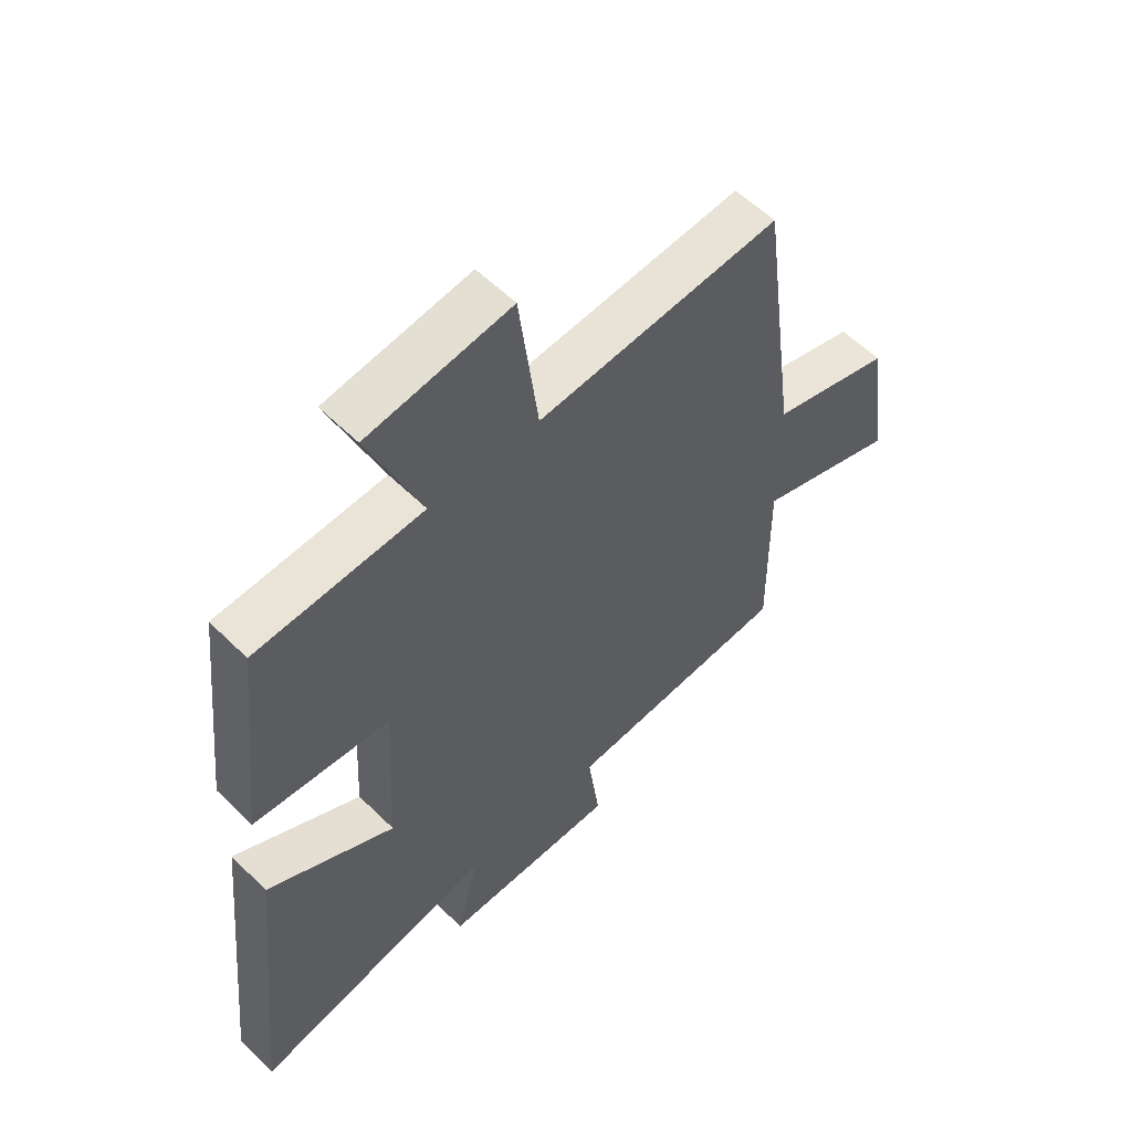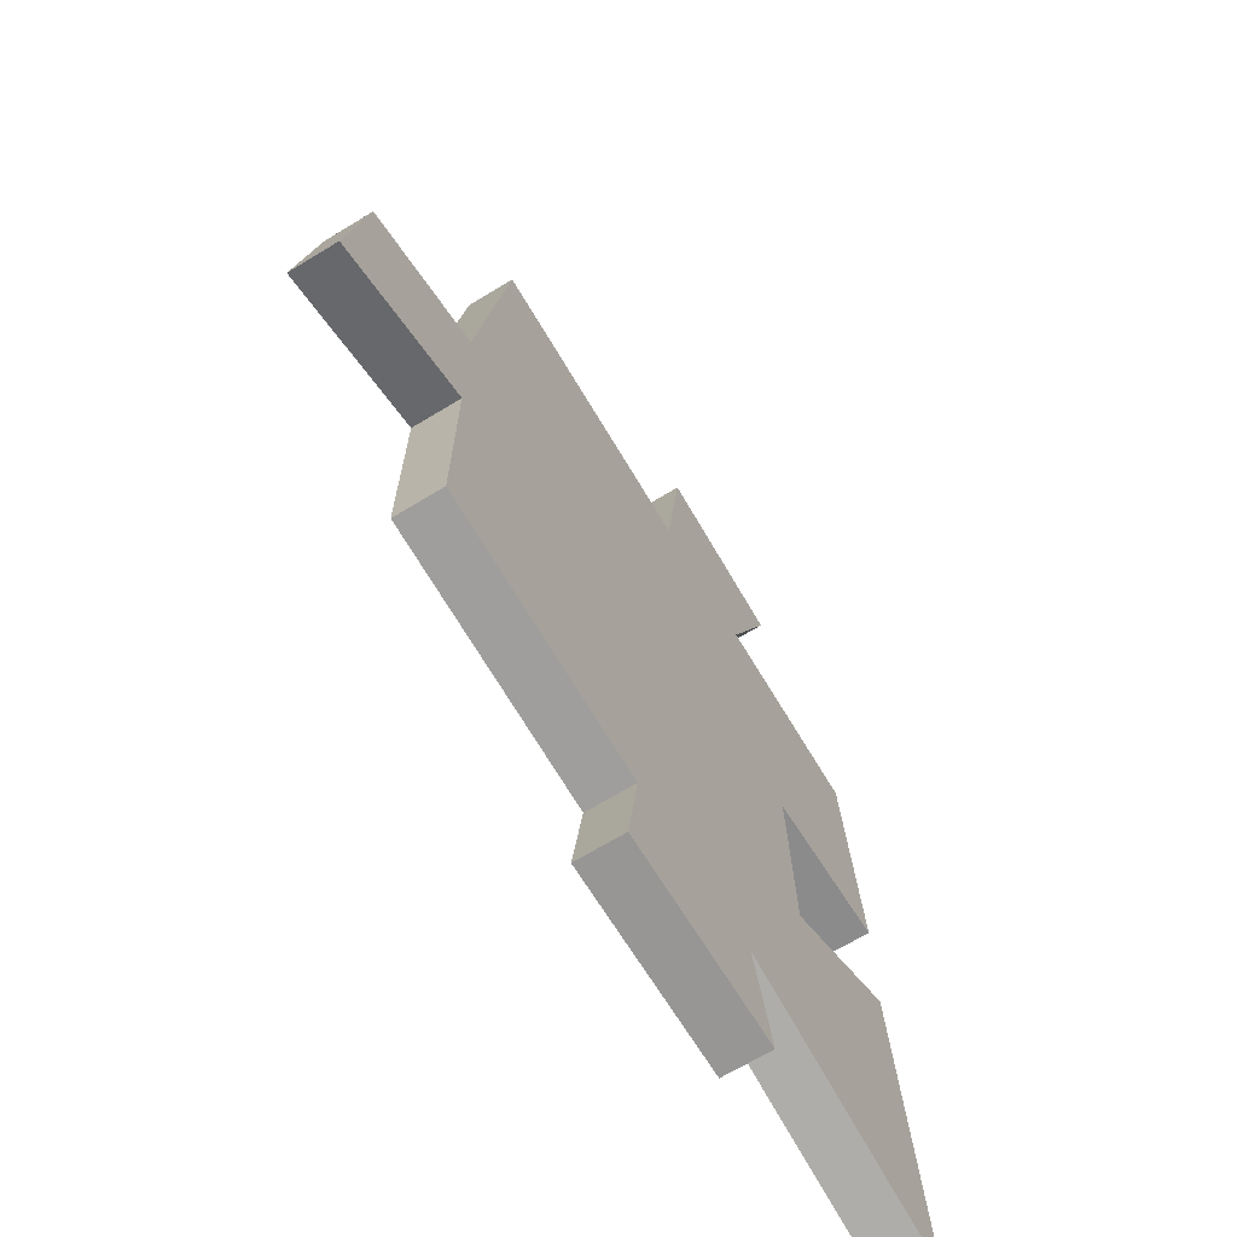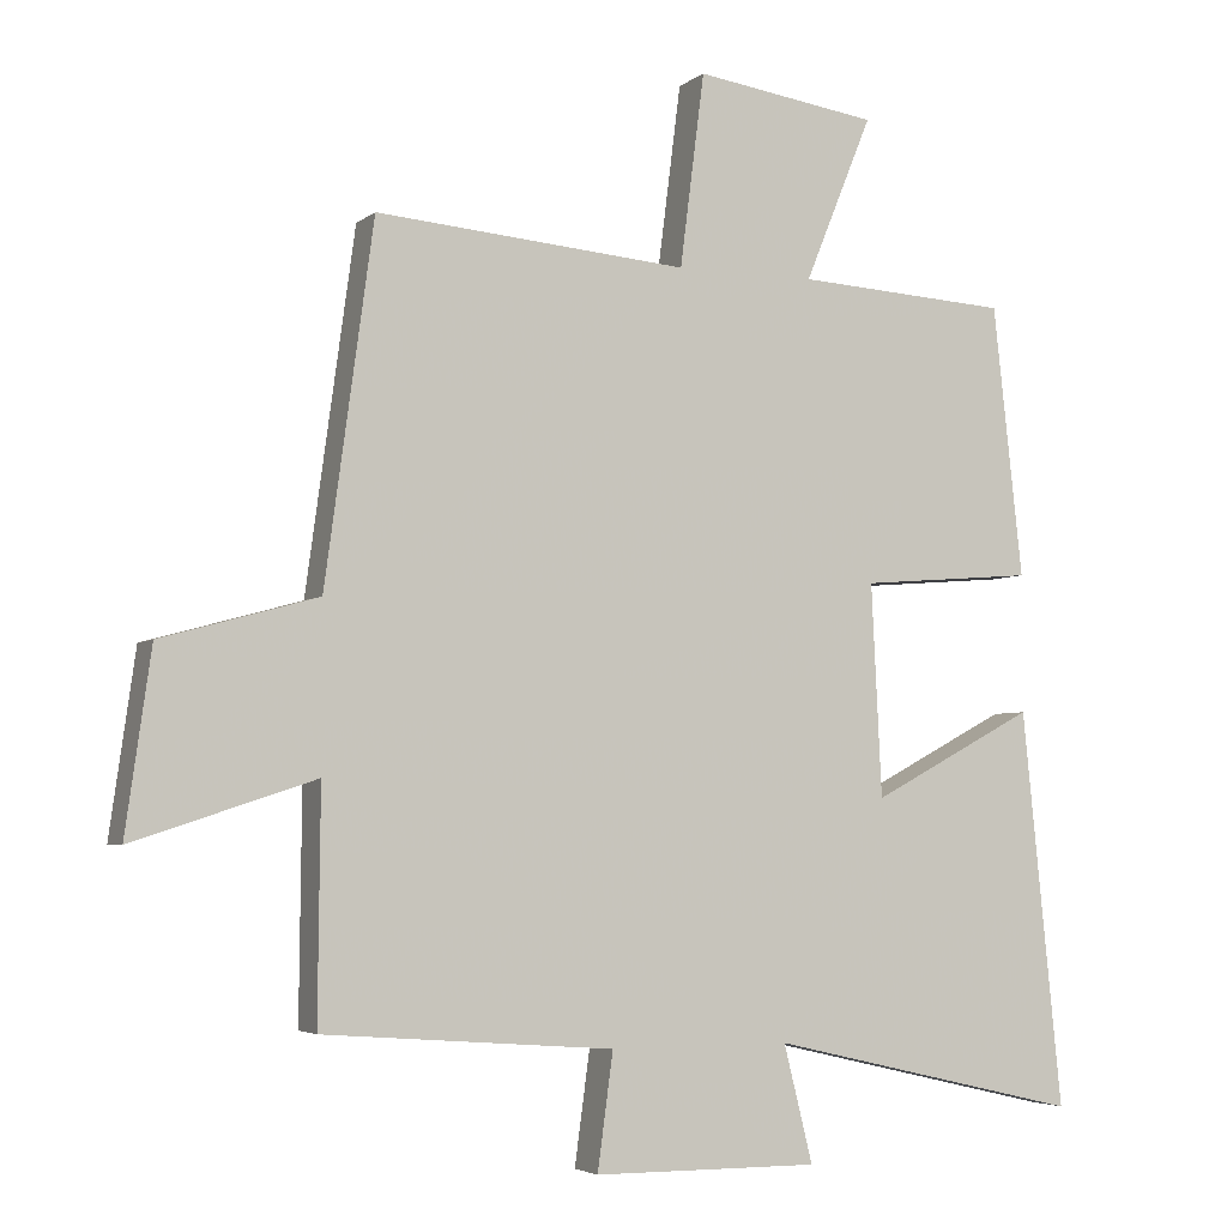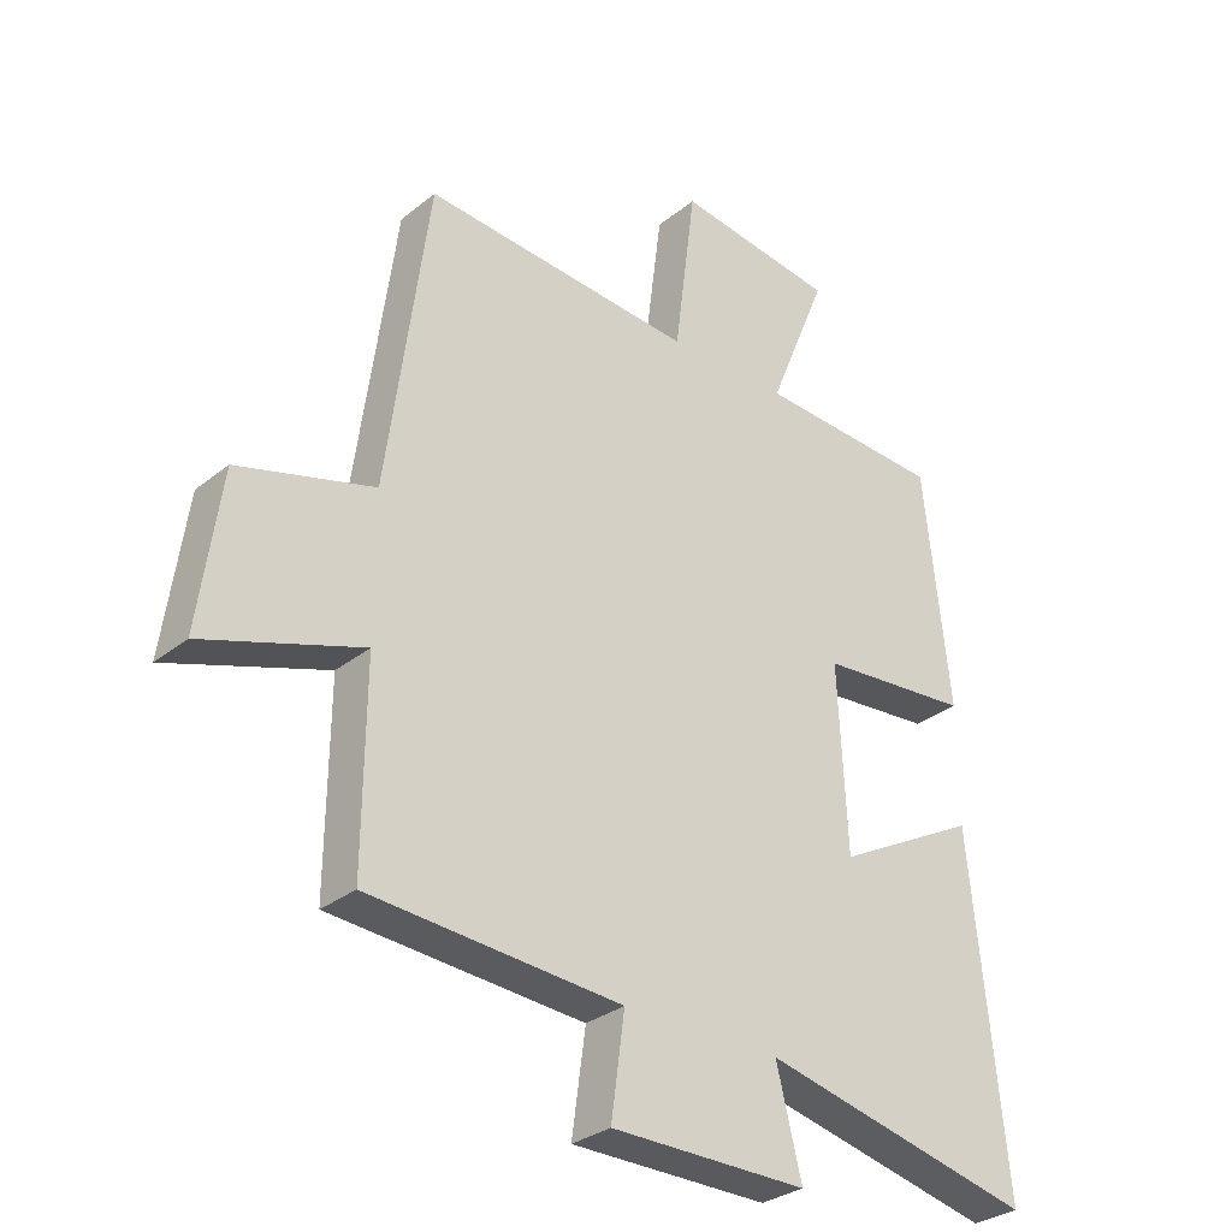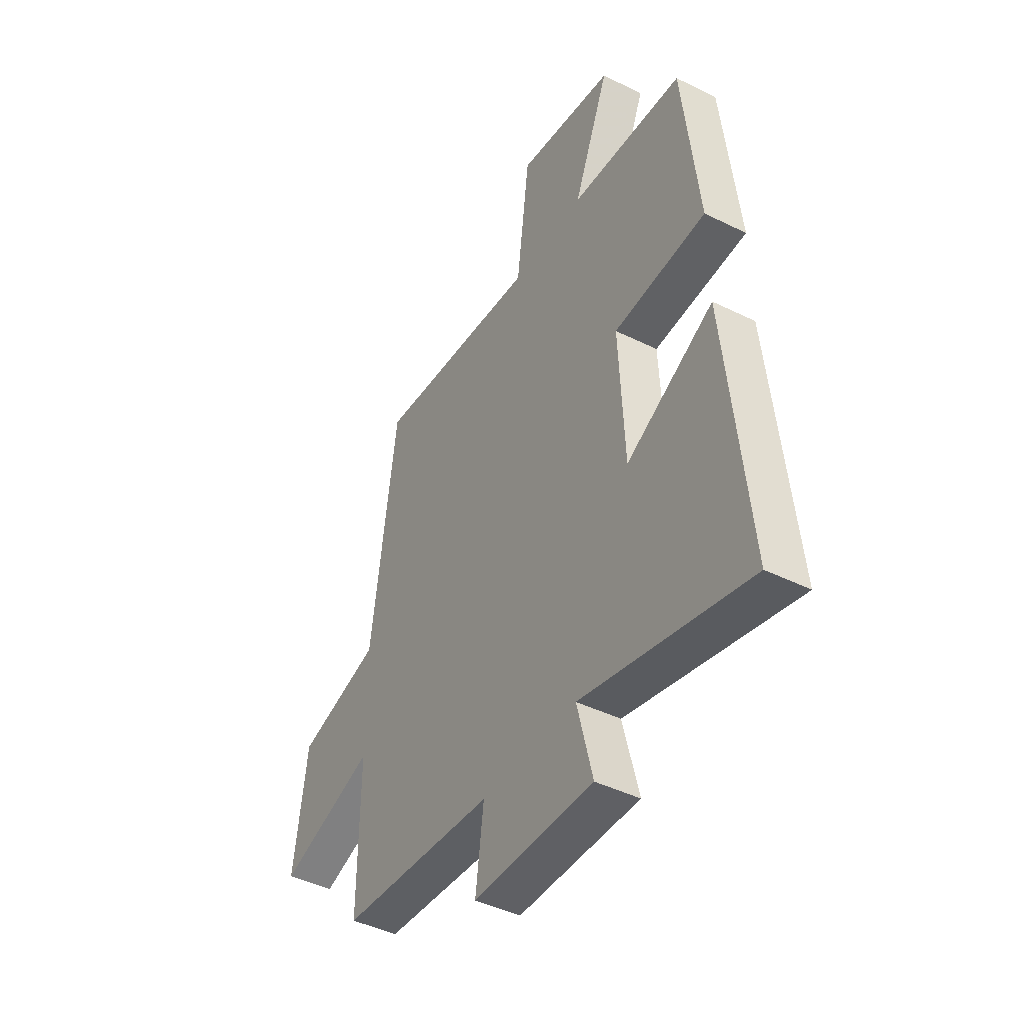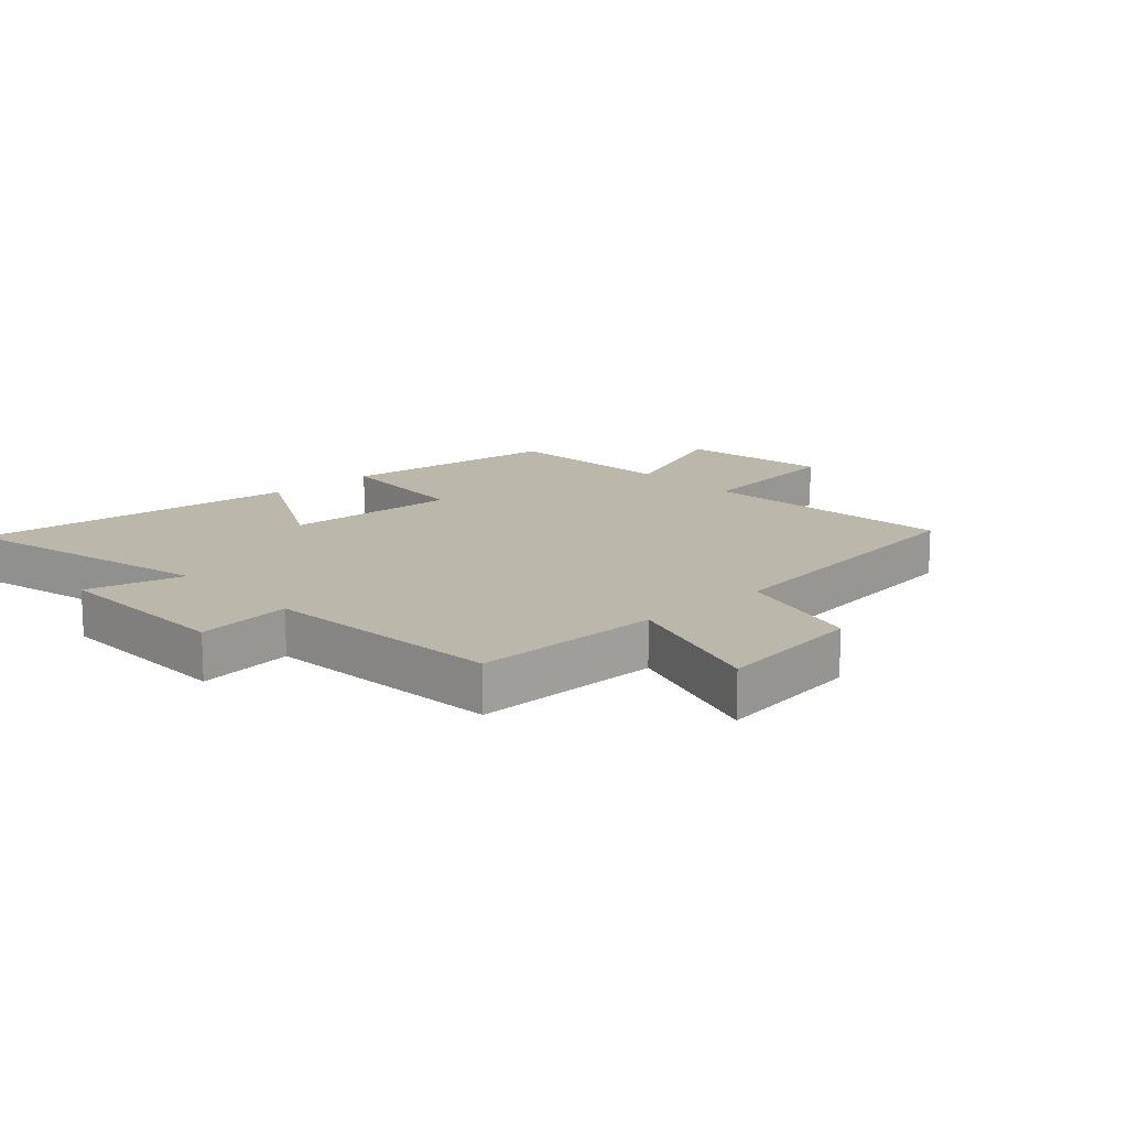
<metadata>
{"format":"obj","ext":"obj","renderer":"f3d","projection":"perspective","resolution":1024,"background":"white","views":[{"elev":56.7,"azim":135.7,"up":"+Z"},{"elev":-67.6,"azim":-58.6,"up":"+Z"},{"elev":-4.2,"azim":-24.8,"up":"+Z"},{"elev":-30.4,"azim":-41.0,"up":"+Z"},{"elev":-43.8,"azim":59.8,"up":"+Z"},{"elev":14.5,"azim":-132.7,"up":"+Y"}]}
</metadata>
<code>
v -0.503 0.07 -0.47
v -0.5 0.07 -0.163
v -0.744 0.07 -0.243
v -0.71 0.07 -0.001
v -0.5 0.07 0.057
v -0.435 0.07 0.535
v -0.015 0.07 0.5
v 0.018 0.07 0.759
v 0.264 0.07 0.723
v 0.173 0.07 0.5
v 0.46 0.07 0.483
v 0.5 0.07 0.119
v 0.265 0.07 0.1
v 0.279 0.07 -0.184
v 0.5 0.07 -0.067
v 0.554 0.07 -0.598
v 0.132 0.07 -0.5
v 0.171 0.07 -0.657
v -0.133 0.07 -0.655
v -0.112 0.07 -0.5
v -0.503 0 -0.47
v -0.5 0 -0.163
v -0.744 0 -0.243
v -0.71 0 -0.001
v -0.5 0 0.057
v -0.435 0 0.535
v -0.015 0 0.5
v 0.018 0 0.759
v 0.264 0 0.723
v 0.173 0 0.5
v 0.46 0 0.483
v 0.5 0 0.119
v 0.265 0 0.1
v 0.279 0 -0.184
v 0.5 0 -0.067
v 0.554 0 -0.598
v 0.132 0 -0.5
v 0.171 0 -0.657
v -0.133 0 -0.655
v -0.112 0 -0.5
f 17 18 19 20
f 17 20 1 2
f 14 15 16 17
f 13 14 17 2
f 10 11 12 13
f 10 13 2 3
f 7 8 9 10
f 7 10 3
f 5 6 7
f 5 7 3
f 3 4 5
f 40 39 38 37
f 22 21 40 37
f 37 36 35 34
f 22 37 34 33
f 33 32 31 30
f 23 22 33 30
f 30 29 28 27
f 23 30 27
f 27 26 25
f 23 27 25
f 25 24 23
f 1 21 22 2
f 2 22 23 3
f 3 23 24 4
f 4 24 25 5
f 5 25 26 6
f 6 26 27 7
f 7 27 28 8
f 8 28 29 9
f 9 29 30 10
f 10 30 31 11
f 11 31 32 12
f 12 32 33 13
f 13 33 34 14
f 14 34 35 15
f 15 35 36 16
f 16 36 37 17
f 17 37 38 18
f 18 38 39 19
f 19 39 40 20
f 20 40 21 1

</code>
